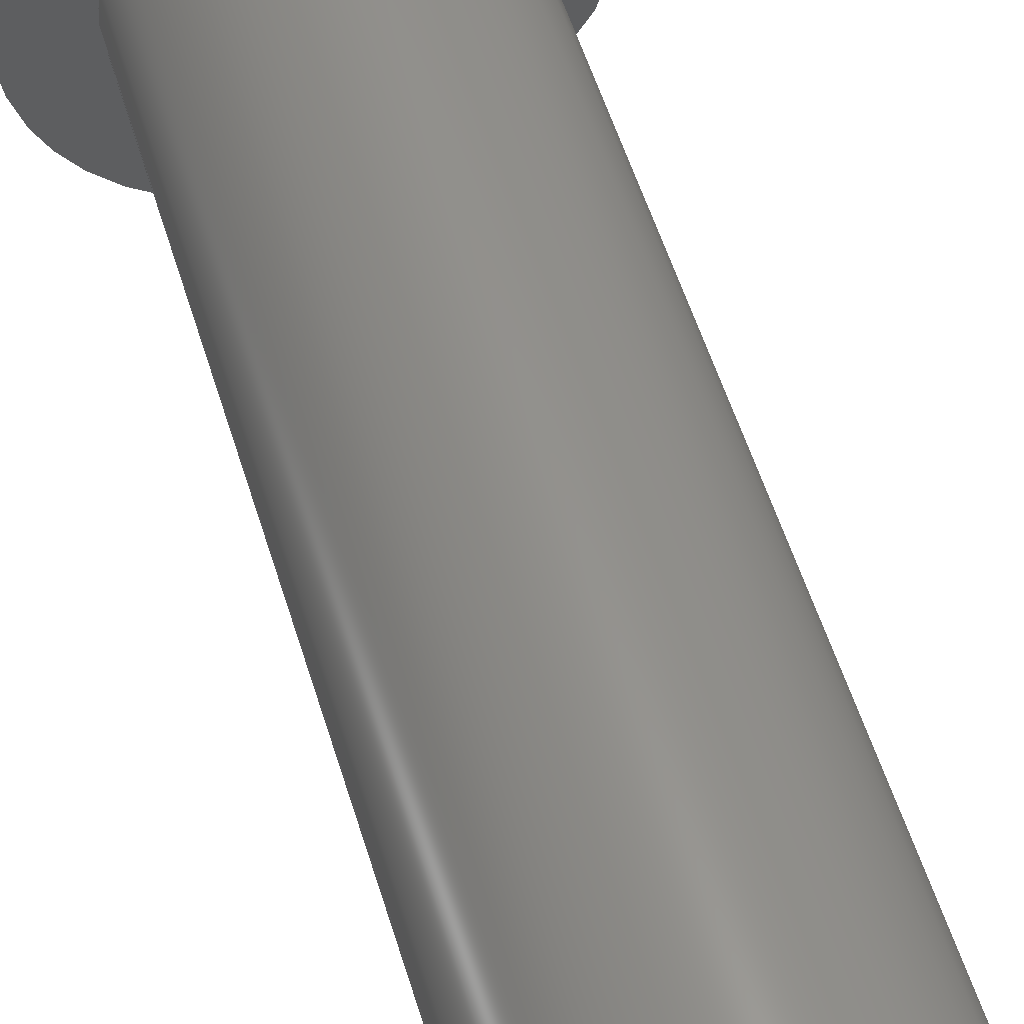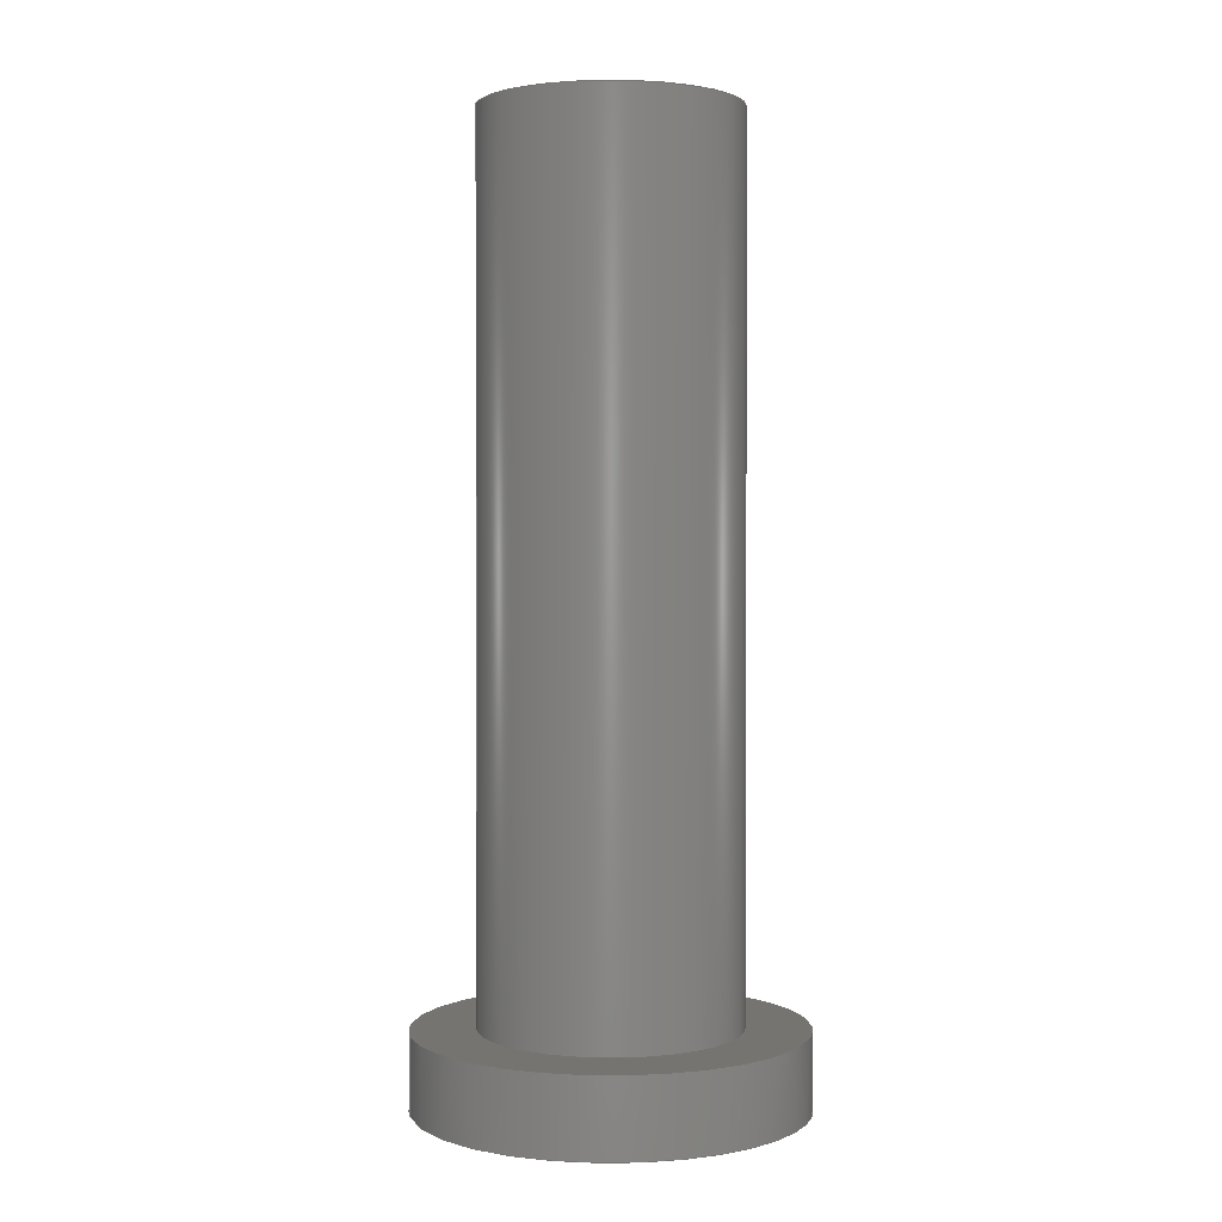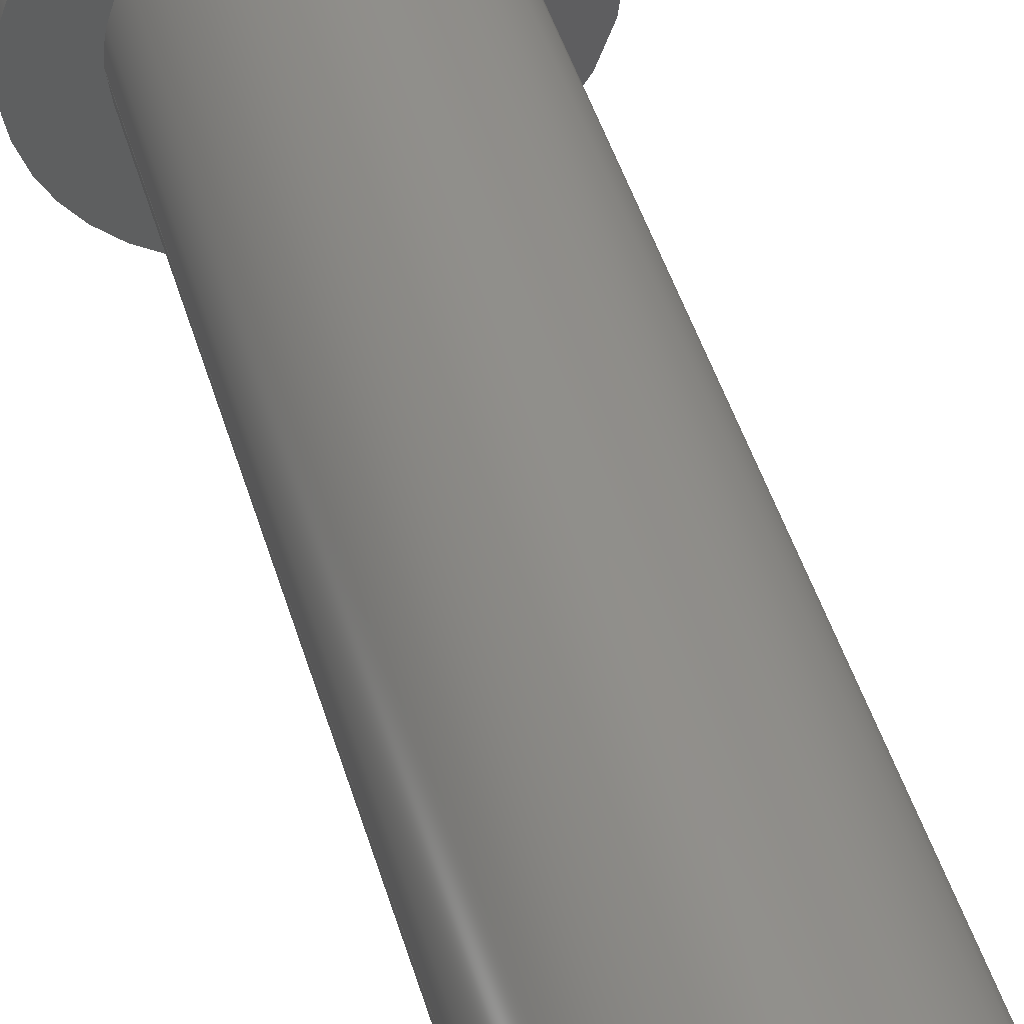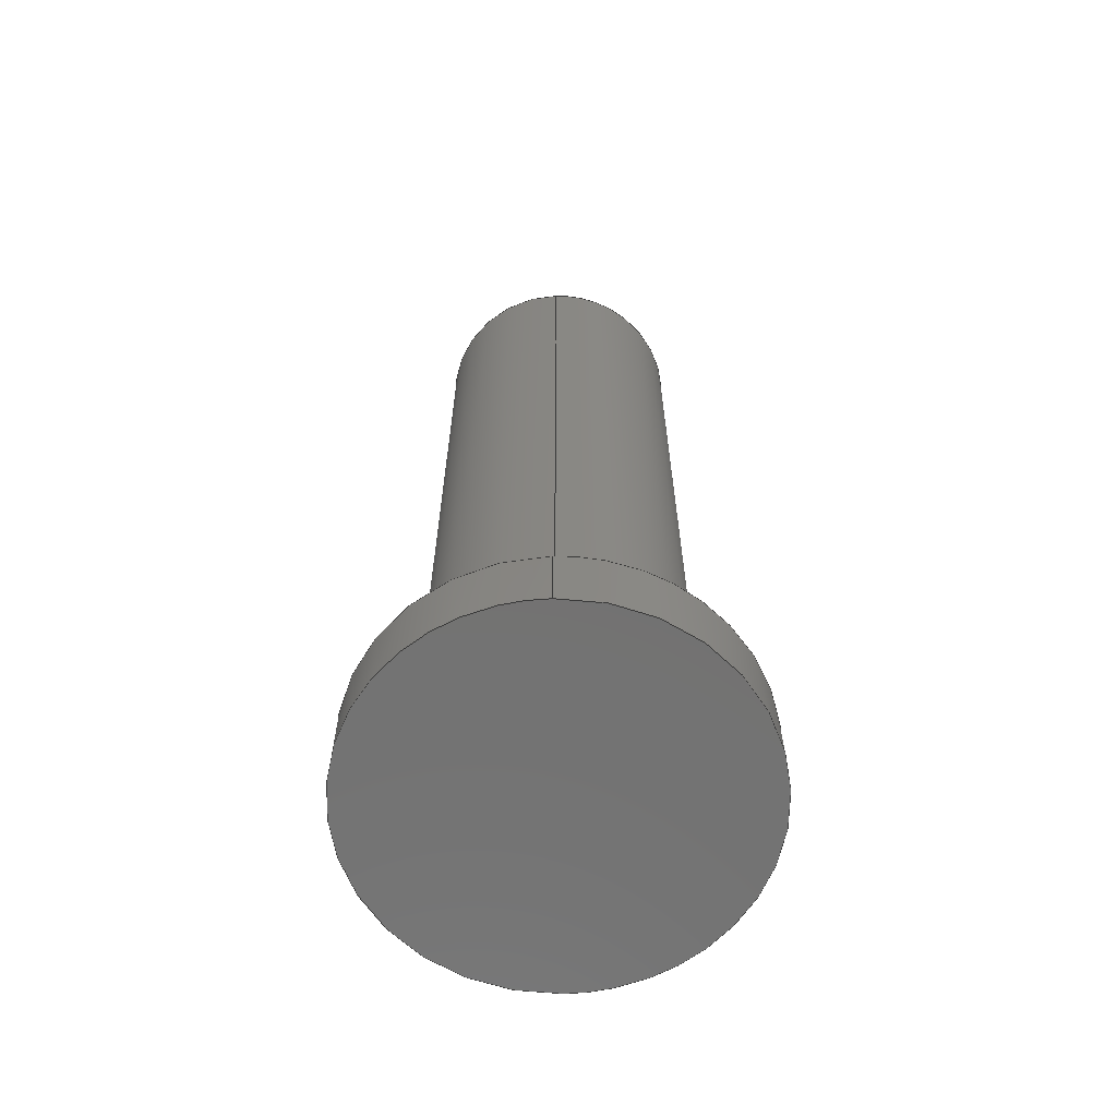
<metadata>
{"format":"step","ext":"stp","renderer":"f3d","projection":"perspective","resolution":1024,"background":"white","views":[{"elev":55.0,"azim":-16.9,"up":"+Y"},{"elev":1.8,"azim":169.0,"up":"+Z"},{"elev":49.2,"azim":-16.9,"up":"+Y"},{"elev":-64.4,"azim":-88.6,"up":"+Z"}]}
</metadata>
<code>
ISO-10303-21;
DATA;
#1=DIMENSIONAL_EXPONENTS(1,0,0,0,0,0,0);
#2=DIMENSIONAL_EXPONENTS(0,0,0,0,0,0,0);
#3=(NAMED_UNIT(*)SI_UNIT($,.STERADIAN.)SOLID_ANGLE_UNIT());
#4=(LENGTH_UNIT()NAMED_UNIT(*)SI_UNIT(.MILLI.,.METRE.));
#5=(NAMED_UNIT(*)PLANE_ANGLE_UNIT()SI_UNIT($,.RADIAN.));
#6=CARTESIAN_POINT('#6',(0,0,0));
#7=DIRECTION('#7',(1,0,0));
#8=DIRECTION('#8',(0,0,1));
#9=AXIS2_PLACEMENT_3D('#9',#6,#8,#7);
#10=APPLICATION_CONTEXT(
'Core Data for Automotive Mechanical Design Process');
#11=APPLICATION_PROTOCOL_DEFINITION('draft international standard',
'automotive_design',1999,#10);
#12=PRODUCT_CONTEXT(' ',#10,'mechanical');
#13=PRODUCT_DEFINITION_CONTEXT('part definition',#10,'design');
#14=PRODUCT('product_0','',$,(#12));
#15=PRODUCT_RELATED_PRODUCT_CATEGORY('part',$,(#14));
#16=PRODUCT_DEFINITION_FORMATION('1',$,#14);
#17=PRODUCT_DEFINITION('',$,#16,#13);
#18=PRODUCT_DEFINITION_SHAPE('',$,#17);
#19=CARTESIAN_POINT('#19',(7.5,0,3));
#20=VERTEX_POINT('',#19);
#21=CARTESIAN_POINT('#21',(-7.5,0,3));
#22=VERTEX_POINT('',#21);
#23=CARTESIAN_POINT('#23',(-5,0,3));
#24=VERTEX_POINT('',#23);
#25=CARTESIAN_POINT('#25',(5,0,3));
#26=VERTEX_POINT('',#25);
#27=CARTESIAN_POINT('#27',(-7.5,0,0));
#28=VERTEX_POINT('',#27);
#29=CARTESIAN_POINT('#29',(7.5,0,0));
#30=VERTEX_POINT('',#29);
#31=CARTESIAN_POINT('#31',(5,0,37));
#32=VERTEX_POINT('',#31);
#33=CARTESIAN_POINT('#33',(-5,0,37));
#34=VERTEX_POINT('',#33);
#35=CARTESIAN_POINT('#35',(7.5,0,3));
#36=CARTESIAN_POINT('#36',(7.5,-15,3));
#37=CARTESIAN_POINT('#37',(-7.5,-15,3));
#38=CARTESIAN_POINT('#38',(-7.5,0,3));
#39=(BOUNDED_CURVE()B_SPLINE_CURVE(3,(#35,#36,#37,#38),.UNSPECIFIED.,.F.
,.F.)B_SPLINE_CURVE_WITH_KNOTS((4,4),(0,1),.UNSPECIFIED.)CURVE()
GEOMETRIC_REPRESENTATION_ITEM()RATIONAL_B_SPLINE_CURVE((1,
0.3333,0.3333,1))REPRESENTATION_ITEM(''));
#40=CARTESIAN_POINT('#40',(-7.5,0,3));
#41=CARTESIAN_POINT('#41',(-7.5,15,3));
#42=CARTESIAN_POINT('#42',(7.5,15,3));
#43=CARTESIAN_POINT('#43',(7.5,0,3));
#44=(BOUNDED_CURVE()B_SPLINE_CURVE(3,(#40,#41,#42,#43),.UNSPECIFIED.,.F.
,.F.)B_SPLINE_CURVE_WITH_KNOTS((4,4),(0,1),.UNSPECIFIED.)CURVE()
GEOMETRIC_REPRESENTATION_ITEM()RATIONAL_B_SPLINE_CURVE((1,
0.3333,0.3333,1))REPRESENTATION_ITEM(''));
#45=CARTESIAN_POINT('#45',(-5,0,3));
#46=CARTESIAN_POINT('#46',(-5,-10,3));
#47=CARTESIAN_POINT('#47',(5,-10,3));
#48=CARTESIAN_POINT('#48',(5,0,3));
#49=(BOUNDED_CURVE()B_SPLINE_CURVE(3,(#45,#46,#47,#48),.UNSPECIFIED.,.F.
,.F.)B_SPLINE_CURVE_WITH_KNOTS((4,4),(0,1),.UNSPECIFIED.)CURVE()
GEOMETRIC_REPRESENTATION_ITEM()RATIONAL_B_SPLINE_CURVE((1,
0.3333,0.3333,1))REPRESENTATION_ITEM(''));
#50=CARTESIAN_POINT('#50',(5,0,3));
#51=CARTESIAN_POINT('#51',(5,10,3));
#52=CARTESIAN_POINT('#52',(-5,10,3));
#53=CARTESIAN_POINT('#53',(-5,0,3));
#54=(BOUNDED_CURVE()B_SPLINE_CURVE(3,(#50,#51,#52,#53),.UNSPECIFIED.,.F.
,.F.)B_SPLINE_CURVE_WITH_KNOTS((4,4),(0,1),.UNSPECIFIED.)CURVE()
GEOMETRIC_REPRESENTATION_ITEM()RATIONAL_B_SPLINE_CURVE((1,
0.3333,0.3333,1))REPRESENTATION_ITEM(''));
#55=CARTESIAN_POINT('#55',(-7.5,0,0));
#56=CARTESIAN_POINT('#56',(-7.5,-15,0));
#57=CARTESIAN_POINT('#57',(7.5,-15,0));
#58=CARTESIAN_POINT('#58',(7.5,0,0));
#59=(BOUNDED_CURVE()B_SPLINE_CURVE(3,(#55,#56,#57,#58),.UNSPECIFIED.,.F.
,.F.)B_SPLINE_CURVE_WITH_KNOTS((4,4),(0,1),.UNSPECIFIED.)CURVE()
GEOMETRIC_REPRESENTATION_ITEM()RATIONAL_B_SPLINE_CURVE((1,
0.3333,0.3333,1))REPRESENTATION_ITEM(''));
#60=CARTESIAN_POINT('#60',(7.5,0,0));
#61=CARTESIAN_POINT('#61',(7.5,15,0));
#62=CARTESIAN_POINT('#62',(-7.5,15,0));
#63=CARTESIAN_POINT('#63',(-7.5,0,0));
#64=(BOUNDED_CURVE()B_SPLINE_CURVE(3,(#60,#61,#62,#63),.UNSPECIFIED.,.F.
,.F.)B_SPLINE_CURVE_WITH_KNOTS((4,4),(0,1),.UNSPECIFIED.)CURVE()
GEOMETRIC_REPRESENTATION_ITEM()RATIONAL_B_SPLINE_CURVE((1,
0.3333,0.3333,1))REPRESENTATION_ITEM(''));
#65=CARTESIAN_POINT('#65',(7.5,0,3));
#66=CARTESIAN_POINT('#66',(7.5,0,0));
#67=B_SPLINE_CURVE_WITH_KNOTS('',1,(#65,#66),.UNSPECIFIED.,.F.,.F.,(2,2)
,(0,1),.UNSPECIFIED.);
#68=CARTESIAN_POINT('#68',(-7.5,0,0));
#69=CARTESIAN_POINT('#69',(-7.5,0,3));
#70=B_SPLINE_CURVE_WITH_KNOTS('',1,(#68,#69),.UNSPECIFIED.,.F.,.F.,(2,2)
,(0,1),.UNSPECIFIED.);
#71=CARTESIAN_POINT('#71',(5,0,37));
#72=CARTESIAN_POINT('#72',(5,-10,37));
#73=CARTESIAN_POINT('#73',(-5,-10,37));
#74=CARTESIAN_POINT('#74',(-5,0,37));
#75=(BOUNDED_CURVE()B_SPLINE_CURVE(3,(#71,#72,#73,#74),.UNSPECIFIED.,.F.
,.F.)B_SPLINE_CURVE_WITH_KNOTS((4,4),(0,1),.UNSPECIFIED.)CURVE()
GEOMETRIC_REPRESENTATION_ITEM()RATIONAL_B_SPLINE_CURVE((1,
0.3333,0.3333,1))REPRESENTATION_ITEM(''));
#76=CARTESIAN_POINT('#76',(-5,0,37));
#77=CARTESIAN_POINT('#77',(-5,10,37));
#78=CARTESIAN_POINT('#78',(5,10,37));
#79=CARTESIAN_POINT('#79',(5,0,37));
#80=(BOUNDED_CURVE()B_SPLINE_CURVE(3,(#76,#77,#78,#79),.UNSPECIFIED.,.F.
,.F.)B_SPLINE_CURVE_WITH_KNOTS((4,4),(0,1),.UNSPECIFIED.)CURVE()
GEOMETRIC_REPRESENTATION_ITEM()RATIONAL_B_SPLINE_CURVE((1,
0.3333,0.3333,1))REPRESENTATION_ITEM(''));
#81=CARTESIAN_POINT('#81',(-5,0,3));
#82=CARTESIAN_POINT('#82',(-5,0,37));
#83=B_SPLINE_CURVE_WITH_KNOTS('',1,(#81,#82),.UNSPECIFIED.,.F.,.F.,(2,2)
,(0,1),.UNSPECIFIED.);
#84=CARTESIAN_POINT('#84',(5,0,37));
#85=CARTESIAN_POINT('#85',(5,0,3));
#86=B_SPLINE_CURVE_WITH_KNOTS('',1,(#84,#85),.UNSPECIFIED.,.F.,.F.,(2,2)
,(0,1),.UNSPECIFIED.);
#87=EDGE_CURVE('',#20,#22,#39,.T.);
#88=EDGE_CURVE('',#22,#20,#44,.T.);
#89=EDGE_CURVE('',#24,#26,#49,.T.);
#90=EDGE_CURVE('',#26,#24,#54,.T.);
#91=EDGE_CURVE('',#28,#30,#59,.T.);
#92=EDGE_CURVE('',#30,#28,#64,.T.);
#93=EDGE_CURVE('',#20,#30,#67,.T.);
#94=EDGE_CURVE('',#28,#22,#70,.T.);
#95=EDGE_CURVE('',#32,#34,#75,.T.);
#96=EDGE_CURVE('',#34,#32,#80,.T.);
#97=EDGE_CURVE('',#24,#34,#83,.T.);
#98=EDGE_CURVE('',#32,#26,#86,.T.);
#99=ORIENTED_EDGE('#99',*,*,#87,.F.);
#100=ORIENTED_EDGE('#100',*,*,#88,.F.);
#101=EDGE_LOOP('#101',(#99,#100));
#102=FACE_OUTER_BOUND('#102',#101,.T.);
#103=ORIENTED_EDGE('#103',*,*,#89,.F.);
#104=ORIENTED_EDGE('#104',*,*,#90,.F.);
#105=EDGE_LOOP('#105',(#103,#104));
#106=FACE_BOUND('#106',#105,.T.);
#107=CARTESIAN_POINT('#107',(0,0,3));
#108=DIRECTION('#108',(0,0,1));
#109=DIRECTION('#109',(1,0,0));
#110=AXIS2_PLACEMENT_3D('#110',#107,#108,#109);
#111=PLANE('',#110);
#112=ADVANCED_FACE('',(#102,#106),#111,.T.);
#113=ORIENTED_EDGE('#113',*,*,#91,.F.);
#114=ORIENTED_EDGE('#114',*,*,#92,.F.);
#115=EDGE_LOOP('#115',(#113,#114));
#116=FACE_OUTER_BOUND('#116',#115,.T.);
#117=CARTESIAN_POINT('#117',(0,0,0));
#118=DIRECTION('#118',(0,0,-1));
#119=DIRECTION('#119',(-1,0,0));
#120=AXIS2_PLACEMENT_3D('#120',#117,#118,#119);
#121=PLANE('',#120);
#122=ADVANCED_FACE('',(#116),#121,.T.);
#123=ORIENTED_EDGE('#123',*,*,#88,.T.);
#124=ORIENTED_EDGE('#124',*,*,#93,.T.);
#125=ORIENTED_EDGE('#125',*,*,#92,.T.);
#126=ORIENTED_EDGE('#126',*,*,#94,.T.);
#127=EDGE_LOOP('#127',(#123,#124,#125,#126));
#128=FACE_OUTER_BOUND('#128',#127,.T.);
#129=CARTESIAN_POINT('#129',(7.5,0,3));
#130=CARTESIAN_POINT('#130',(7.5,15,3));
#131=CARTESIAN_POINT('#131',(-7.5,15,3));
#132=CARTESIAN_POINT('#132',(-7.5,0,3));
#133=CARTESIAN_POINT('#133',(7.5,0,0));
#134=CARTESIAN_POINT('#134',(7.5,15,0));
#135=CARTESIAN_POINT('#135',(-7.5,15,0));
#136=CARTESIAN_POINT('#136',(-7.5,0,0));
#137=(BOUNDED_SURFACE()B_SPLINE_SURFACE(1,3,((#129,#130,#131,#132),(#133
,#134,#135,#136)),.UNSPECIFIED.,.F.,.F.,.F.)B_SPLINE_SURFACE_WITH_KNOTS(
(2,2),(4,4),(0.000998,0.999),(0,0.5),.UNSPECIFIED.)
GEOMETRIC_REPRESENTATION_ITEM()RATIONAL_B_SPLINE_SURFACE(((1,
0.3333,0.3333,1),(1,0.3333,0.3333,1)))
REPRESENTATION_ITEM('')SURFACE());
#138=ADVANCED_FACE('',(#128),#137,.T.);
#139=ORIENTED_EDGE('#139',*,*,#95,.F.);
#140=ORIENTED_EDGE('#140',*,*,#96,.F.);
#141=EDGE_LOOP('#141',(#139,#140));
#142=FACE_OUTER_BOUND('#142',#141,.T.);
#143=CARTESIAN_POINT('#143',(0,0,37));
#144=DIRECTION('#144',(0,0,1));
#145=DIRECTION('#145',(1,0,0));
#146=AXIS2_PLACEMENT_3D('#146',#143,#144,#145);
#147=PLANE('',#146);
#148=ADVANCED_FACE('',(#142),#147,.T.);
#149=ORIENTED_EDGE('#149',*,*,#90,.T.);
#150=ORIENTED_EDGE('#150',*,*,#97,.T.);
#151=ORIENTED_EDGE('#151',*,*,#96,.T.);
#152=ORIENTED_EDGE('#152',*,*,#98,.T.);
#153=EDGE_LOOP('#153',(#149,#150,#151,#152));
#154=FACE_OUTER_BOUND('#154',#153,.T.);
#155=CARTESIAN_POINT('#155',(5,0,37));
#156=CARTESIAN_POINT('#156',(5,10,37));
#157=CARTESIAN_POINT('#157',(-5,10,37));
#158=CARTESIAN_POINT('#158',(-5,0,37));
#159=CARTESIAN_POINT('#159',(5,0,3));
#160=CARTESIAN_POINT('#160',(5,10,3));
#161=CARTESIAN_POINT('#161',(-5,10,3));
#162=CARTESIAN_POINT('#162',(-5,0,3));
#163=(BOUNDED_SURFACE()B_SPLINE_SURFACE(1,3,((#155,#156,#157,#158),(#159
,#160,#161,#162)),.UNSPECIFIED.,.F.,.F.,.F.)B_SPLINE_SURFACE_WITH_KNOTS(
(2,2),(4,4),(0.000998,0.999),(0,0.5),.UNSPECIFIED.)
GEOMETRIC_REPRESENTATION_ITEM()RATIONAL_B_SPLINE_SURFACE(((1,
0.3333,0.3333,1),(1,0.3333,0.3333,1)))
REPRESENTATION_ITEM('')SURFACE());
#164=ADVANCED_FACE('',(#154),#163,.T.);
#165=ORIENTED_EDGE('#165',*,*,#87,.T.);
#166=ORIENTED_EDGE('#166',*,*,#94,.F.);
#167=ORIENTED_EDGE('#167',*,*,#91,.T.);
#168=ORIENTED_EDGE('#168',*,*,#93,.F.);
#169=EDGE_LOOP('#169',(#165,#166,#167,#168));
#170=FACE_OUTER_BOUND('#170',#169,.T.);
#171=CARTESIAN_POINT('#171',(-7.5,0,3));
#172=CARTESIAN_POINT('#172',(-7.5,-15,3));
#173=CARTESIAN_POINT('#173',(7.5,-15,3));
#174=CARTESIAN_POINT('#174',(7.5,0,3));
#175=CARTESIAN_POINT('#175',(-7.5,0,0));
#176=CARTESIAN_POINT('#176',(-7.5,-15,0));
#177=CARTESIAN_POINT('#177',(7.5,-15,0));
#178=CARTESIAN_POINT('#178',(7.5,0,0));
#179=(BOUNDED_SURFACE()B_SPLINE_SURFACE(1,3,((#171,#172,#173,#174),(#175
,#176,#177,#178)),.UNSPECIFIED.,.F.,.F.,.F.)B_SPLINE_SURFACE_WITH_KNOTS(
(2,2),(4,4),(0.000998,0.999),(0,0.5),.UNSPECIFIED.)
GEOMETRIC_REPRESENTATION_ITEM()RATIONAL_B_SPLINE_SURFACE(((1,
0.3333,0.3333,1),(1,0.3333,0.3333,1)))
REPRESENTATION_ITEM('')SURFACE());
#180=ADVANCED_FACE('',(#170),#179,.T.);
#181=ORIENTED_EDGE('#181',*,*,#89,.T.);
#182=ORIENTED_EDGE('#182',*,*,#98,.F.);
#183=ORIENTED_EDGE('#183',*,*,#95,.T.);
#184=ORIENTED_EDGE('#184',*,*,#97,.F.);
#185=EDGE_LOOP('#185',(#181,#182,#183,#184));
#186=FACE_OUTER_BOUND('#186',#185,.T.);
#187=CARTESIAN_POINT('#187',(-5,0,37));
#188=CARTESIAN_POINT('#188',(-5,-10,37));
#189=CARTESIAN_POINT('#189',(5,-10,37));
#190=CARTESIAN_POINT('#190',(5,0,37));
#191=CARTESIAN_POINT('#191',(-5,0,3));
#192=CARTESIAN_POINT('#192',(-5,-10,3));
#193=CARTESIAN_POINT('#193',(5,-10,3));
#194=CARTESIAN_POINT('#194',(5,0,3));
#195=(BOUNDED_SURFACE()B_SPLINE_SURFACE(1,3,((#187,#188,#189,#190),(#191
,#192,#193,#194)),.UNSPECIFIED.,.F.,.F.,.F.)B_SPLINE_SURFACE_WITH_KNOTS(
(2,2),(4,4),(0.000998,0.999),(0,0.5),.UNSPECIFIED.)
GEOMETRIC_REPRESENTATION_ITEM()RATIONAL_B_SPLINE_SURFACE(((1,
0.3333,0.3333,1),(1,0.3333,0.3333,1)))
REPRESENTATION_ITEM('')SURFACE());
#196=ADVANCED_FACE('',(#186),#195,.T.);
#197=CLOSED_SHELL('#197',(#112,#122,#138,#148,#164,#180,#196));
#198=MANIFOLD_SOLID_BREP('',#197);
#199=UNCERTAINTY_MEASURE_WITH_UNIT(LENGTH_MEASURE(1e-13),#4,
'distance_accuracy_value','EDGE CURVE AND VERTEX POINT ACCURACY');
#200=(GEOMETRIC_REPRESENTATION_CONTEXT(3)
GLOBAL_UNCERTAINTY_ASSIGNED_CONTEXT((#199))GLOBAL_UNIT_ASSIGNED_CONTEXT(
(#4,#5,#3))REPRESENTATION_CONTEXT('MASTER','3D'));
#201=ADVANCED_BREP_SHAPE_REPRESENTATION('#201',(#198,#9),#200);
#202=PRESENTATION_LAYER_ASSIGNMENT('256','layer 256',(#198));
#203=DRAUGHTING_PRE_DEFINED_COLOUR('blue');
#204=FILL_AREA_STYLE_COLOUR('',#203);
#205=FILL_AREA_STYLE('',(#204));
#206=SURFACE_STYLE_FILL_AREA(#205);
#207=SURFACE_SIDE_STYLE('',(#206));
#208=SURFACE_STYLE_USAGE(.BOTH.,#207);
#209=PRESENTATION_STYLE_ASSIGNMENT((#208));
#210=STYLED_ITEM('',(#209),#198);
#211=(GEOMETRIC_REPRESENTATION_CONTEXT(3)GLOBAL_UNIT_ASSIGNED_CONTEXT((
#4,#5,#3))REPRESENTATION_CONTEXT('Presentation Context','3D'));
#212=CARTESIAN_POINT('#212',(0,0,0));
#213=DIRECTION('#213',(1,0,0));
#214=DIRECTION('#214',(0,0,1));
#215=AXIS2_PLACEMENT_3D('#215',#212,#214,#213);
#216=REPRESENTATION_MAP(#9,#201);
#217=MAPPED_ITEM('#217',#216,#215);
#218=DRAUGHTING_MODEL('#218',(#210,#215,#217),#211);
#219=SHAPE_DEFINITION_REPRESENTATION(#18,#201);
ENDSEC;
END-ISO-10303-21;

</code>
